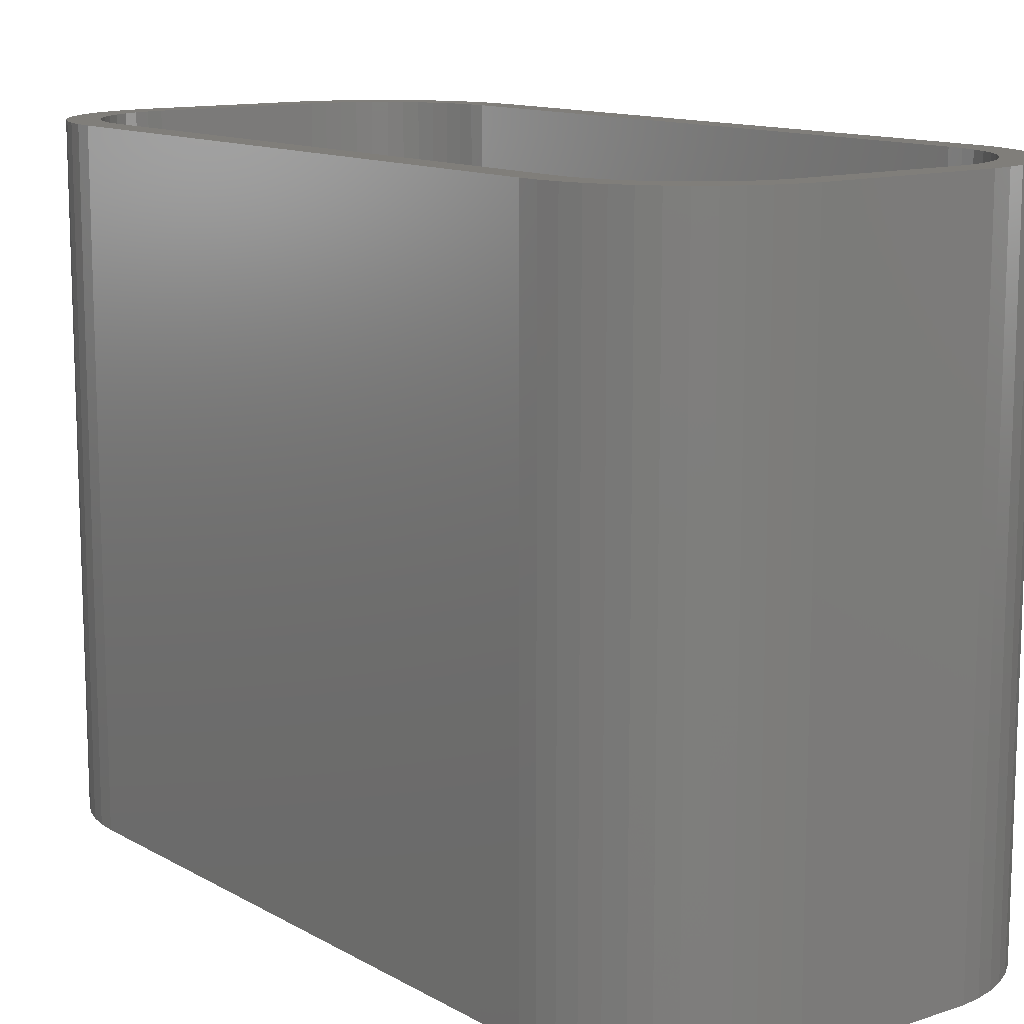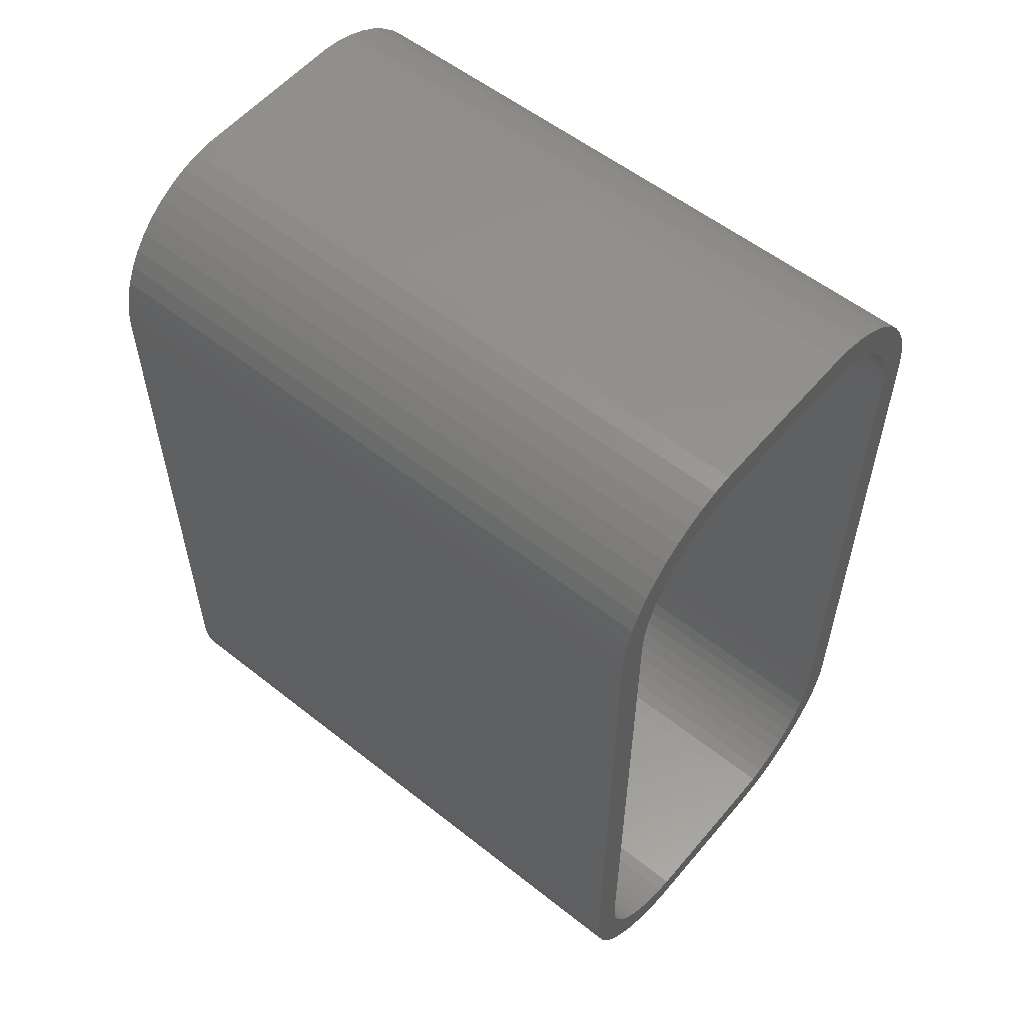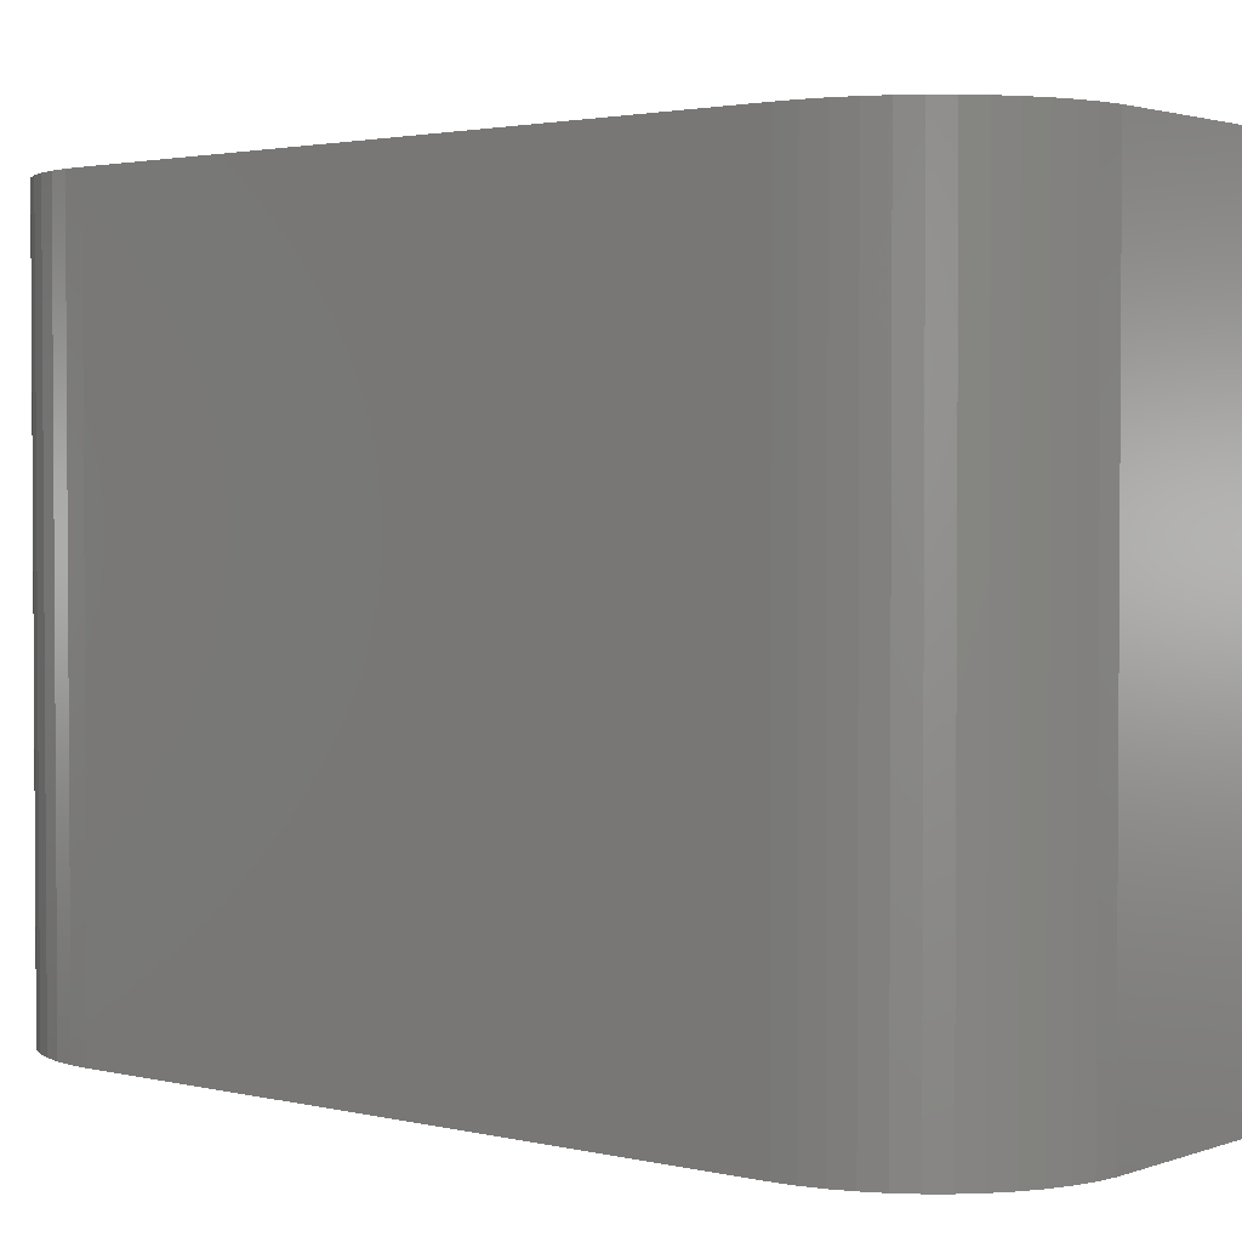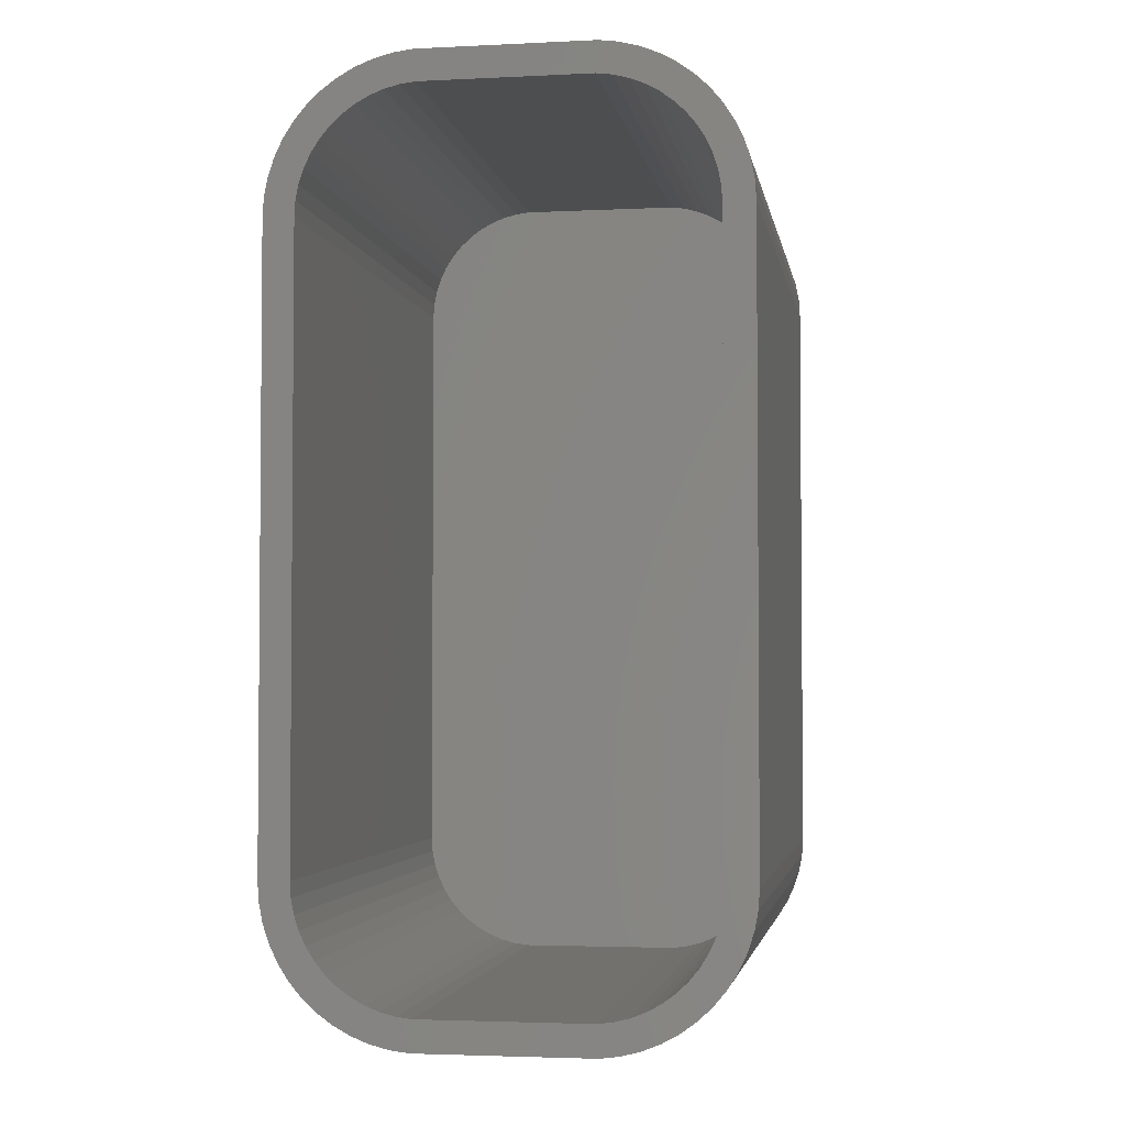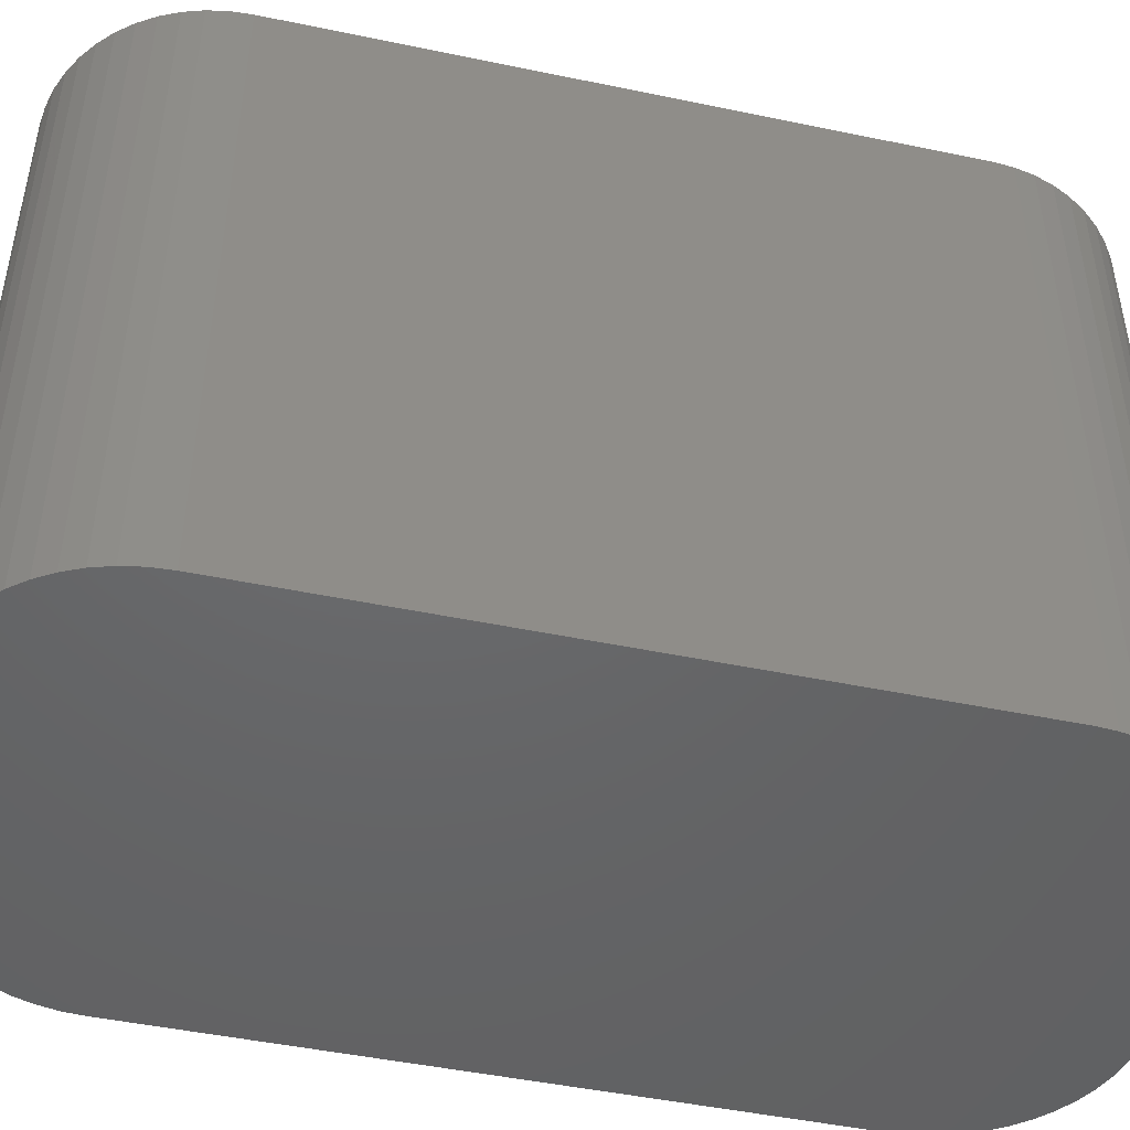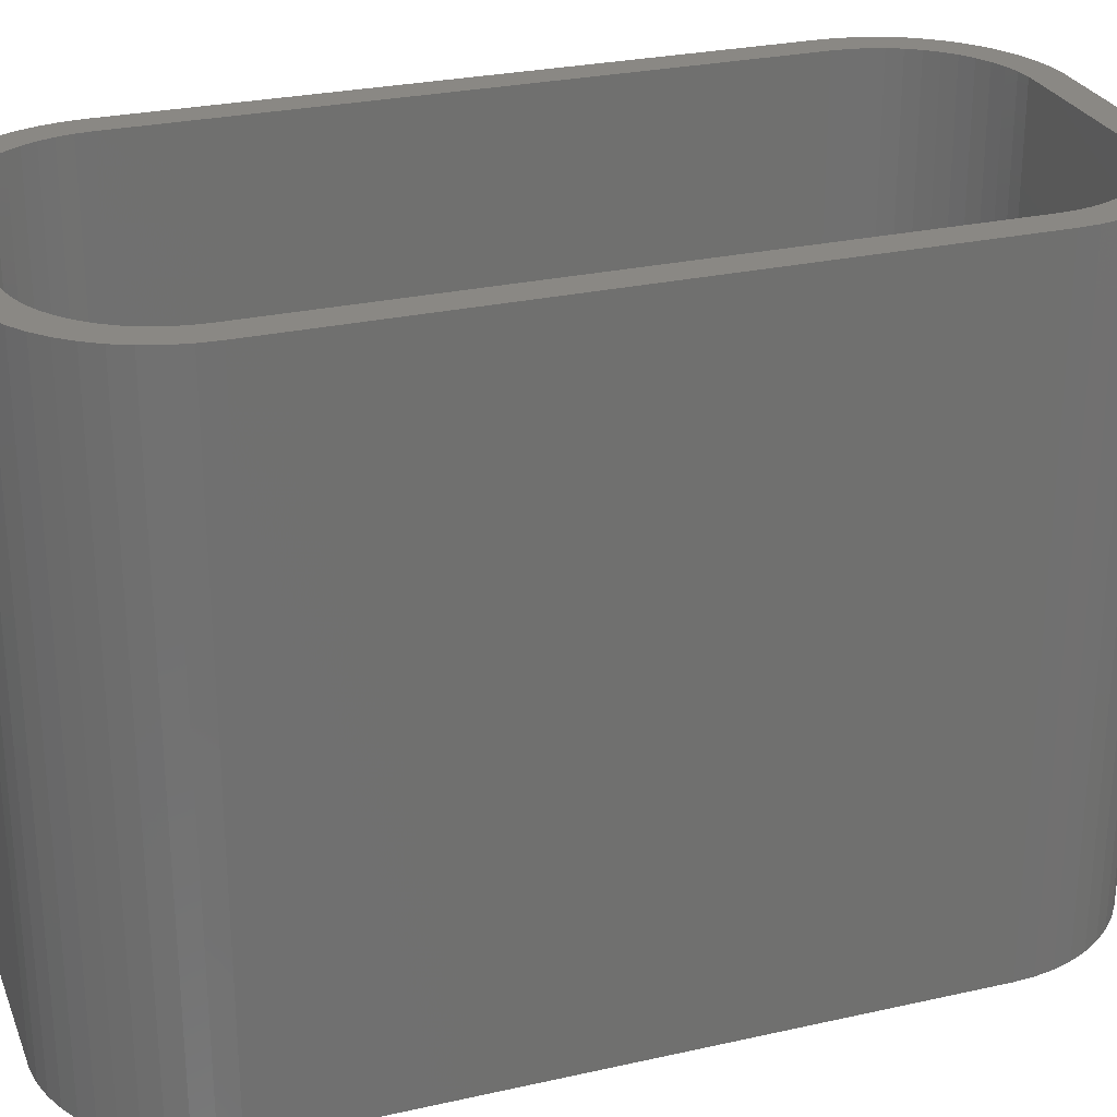
<metadata>
{"format":"stl","ext":"stl","renderer":"f3d","projection":"perspective","resolution":1024,"background":"white","views":[{"elev":12.3,"azim":-37.6,"up":"+Z"},{"elev":56.1,"azim":-50.4,"up":"+Y"},{"elev":2.2,"azim":-50.3,"up":"+Z"},{"elev":-3.1,"azim":9.5,"up":"+Y"},{"elev":-47.1,"azim":76.7,"up":"+Z"},{"elev":27.3,"azim":70.9,"up":"+Z"}]}
</metadata>
<code>
# stl→obj: 208 verts, 412 faces
v -7.5 -10 0
v -7.5 10 21
v -7.5 10 0
v -7.5 -10 21
v -7.461 -10.63 0
v -7.461 -10.63 21
v -7.461 10.63 21
v -7.461 10.63 0
v 6.5 10 21
v 7.5 10 21
v 7.461 10.63 21
v 7.5 -10 21
v 6.468 10.5 21
v 7.343 11.24 21
v 6.5 -10 21
v 6.374 10.99 21
v 7.149 11.84 21
v 7.461 -10.63 21
v 6.219 11.47 21
v 6.882 12.41 21
v 6.468 -10.5 21
v 6.005 11.93 21
v 6.545 12.94 21
v 7.343 -11.24 21
v 6.374 -10.99 21
v 5.736 12.35 21
v 6.145 13.42 21
v 5.416 12.74 21
v 5.687 13.85 21
v 5.05 13.08 21
v 5.179 14.22 21
v 4.643 13.38 21
v 4.629 14.52 21
v 4.203 13.62 21
v 4.045 14.76 21
v 3.736 13.8 21
v 3.437 14.91 21
v 3.25 13.93 21
v 2.814 14.99 21
v 2.751 13.99 21
v -2.751 13.99 21
v -2.814 14.99 21
v -3.25 13.93 21
v -3.437 14.91 21
v -3.736 13.8 21
v -4.045 14.76 21
v -4.203 13.62 21
v -4.629 14.52 21
v -4.643 13.38 21
v -5.179 14.22 21
v -5.05 13.08 21
v -5.687 13.85 21
v -5.416 12.74 21
v -6.145 13.42 21
v -5.736 12.35 21
v -6.545 12.94 21
v -6.005 11.93 21
v -6.882 12.41 21
v -6.219 11.47 21
v -7.343 11.24 21
v -6.374 10.99 21
v -7.149 11.84 21
v 7.149 -11.84 21
v 6.219 -11.47 21
v 6.882 -12.41 21
v 6.005 -11.93 21
v 6.545 -12.94 21
v 5.736 -12.35 21
v 6.145 -13.42 21
v 5.416 -12.74 21
v 5.687 -13.85 21
v 5.05 -13.08 21
v 5.179 -14.22 21
v 4.643 -13.38 21
v 4.629 -14.52 21
v 4.203 -13.62 21
v 4.045 -14.76 21
v 3.736 -13.8 21
v 3.437 -14.91 21
v 3.25 -13.93 21
v 2.814 -14.99 21
v 2.751 -13.99 21
v -2.751 -13.99 21
v -2.814 -14.99 21
v -3.25 -13.93 21
v -3.437 -14.91 21
v -3.736 -13.8 21
v -4.045 -14.76 21
v -4.203 -13.62 21
v -4.629 -14.52 21
v -4.643 -13.38 21
v -5.179 -14.22 21
v -5.05 -13.08 21
v -5.687 -13.85 21
v -5.416 -12.74 21
v -6.145 -13.42 21
v -5.736 -12.35 21
v -6.545 -12.94 21
v -6.005 -11.93 21
v -6.882 -12.41 21
v -6.219 -11.47 21
v -7.149 -11.84 21
v -6.374 -10.99 21
v -7.343 -11.24 21
v -6.468 -10.5 21
v -6.5 -10 21
v -6.5 10 21
v -6.468 10.5 21
v 7.5 10 0
v 7.5 -10 0
v 6.145 13.42 0
v 6.545 12.94 0
v -3.437 -14.91 0
v -2.814 -14.99 0
v -3.437 14.91 0
v -4.045 14.76 0
v -6.545 12.94 0
v -6.145 13.42 0
v -4.045 -14.76 0
v 2.814 -14.99 0
v 3.437 -14.91 0
v 7.343 -11.24 0
v 7.149 -11.84 0
v 7.149 11.84 0
v 7.343 11.24 0
v 3.437 14.91 0
v 2.814 14.99 0
v -7.343 11.24 0
v -7.149 11.84 0
v -2.814 14.99 0
v 7.461 -10.63 0
v 6.882 -12.41 0
v 7.461 10.63 0
v 6.545 -12.94 0
v 6.145 -13.42 0
v 5.687 -13.85 0
v 6.882 12.41 0
v 5.179 -14.22 0
v 4.629 -14.52 0
v 4.045 -14.76 0
v 5.687 13.85 0
v 5.179 14.22 0
v 4.629 14.52 0
v 4.045 14.76 0
v -4.629 -14.52 0
v -5.179 -14.22 0
v -5.687 -13.85 0
v -4.629 14.52 0
v -6.145 -13.42 0
v -5.179 14.22 0
v -6.545 -12.94 0
v -5.687 13.85 0
v -6.882 -12.41 0
v -7.149 -11.84 0
v -7.343 -11.24 0
v -6.882 12.41 0
v -6.5 10 2
v -6.5 -10 2
v 2.751 13.99 2
v 6.5 10 2
v 6.468 10.5 2
v 6.5 -10 2
v 6.374 10.99 2
v 6.219 11.47 2
v 2.751 -13.99 2
v 6.005 11.93 2
v 6.468 -10.5 2
v 5.736 12.35 2
v 6.374 -10.99 2
v 5.416 12.74 2
v 6.219 -11.47 2
v 5.05 13.08 2
v 6.005 -11.93 2
v 4.643 13.38 2
v 5.736 -12.35 2
v 4.203 13.62 2
v 5.416 -12.74 2
v 3.736 13.8 2
v 5.05 -13.08 2
v 3.25 13.93 2
v 4.643 -13.38 2
v 4.203 -13.62 2
v -2.751 13.99 2
v 3.736 -13.8 2
v -3.25 13.93 2
v 3.25 -13.93 2
v -3.736 13.8 2
v -2.751 -13.99 2
v -4.203 13.62 2
v -3.25 -13.93 2
v -4.643 13.38 2
v -3.736 -13.8 2
v -5.05 13.08 2
v -4.203 -13.62 2
v -5.416 12.74 2
v -4.643 -13.38 2
v -5.736 12.35 2
v -5.05 -13.08 2
v -6.005 11.93 2
v -5.416 -12.74 2
v -6.219 11.47 2
v -5.736 -12.35 2
v -6.374 10.99 2
v -6.005 -11.93 2
v -6.468 10.5 2
v -6.219 -11.47 2
v -6.374 -10.99 2
v -6.468 -10.5 2
f 1 2 3
f 2 1 4
f 5 4 1
f 4 5 6
f 3 7 8
f 7 3 2
f 9 10 11
f 10 9 12
f 13 11 14
f 15 12 9
f 16 14 17
f 12 15 18
f 19 17 20
f 21 18 15
f 22 20 23
f 18 21 24
f 25 24 21
f 11 13 9
f 14 16 13
f 17 19 16
f 26 23 27
f 20 22 19
f 23 26 22
f 28 27 29
f 27 28 26
f 30 29 31
f 29 30 28
f 31 32 30
f 33 32 31
f 33 34 32
f 35 34 33
f 35 36 34
f 37 36 35
f 37 38 36
f 39 38 37
f 39 40 38
f 39 41 40
f 42 41 39
f 42 43 41
f 44 43 42
f 44 45 43
f 46 45 44
f 46 47 45
f 48 47 46
f 48 49 47
f 50 49 48
f 49 50 51
f 52 51 50
f 51 52 53
f 54 53 52
f 53 54 55
f 56 55 54
f 55 56 57
f 58 57 56
f 57 58 59
f 60 61 62
f 59 62 61
f 62 59 58
f 24 25 63
f 64 63 25
f 63 64 65
f 66 65 64
f 65 66 67
f 68 67 66
f 67 68 69
f 70 69 68
f 69 70 71
f 72 71 70
f 71 72 73
f 74 73 72
f 74 75 73
f 76 75 74
f 76 77 75
f 78 77 76
f 78 79 77
f 80 79 78
f 80 81 79
f 82 81 80
f 83 81 82
f 83 84 81
f 85 84 83
f 85 86 84
f 87 86 85
f 87 88 86
f 89 88 87
f 89 90 88
f 91 90 89
f 92 91 93
f 91 92 90
f 94 93 95
f 93 94 92
f 96 95 97
f 98 97 99
f 95 96 94
f 100 99 101
f 102 101 103
f 104 103 105
f 97 98 96
f 6 105 106
f 107 2 106
f 61 60 108
f 4 106 2
f 7 108 60
f 6 106 4
f 108 7 107
f 99 100 98
f 107 7 2
f 101 102 100
f 103 104 102
f 105 6 104
f 12 109 10
f 109 12 110
f 23 111 27
f 111 23 112
f 113 84 86
f 84 113 114
f 115 46 44
f 46 115 116
f 117 54 118
f 54 117 56
f 119 86 88
f 86 119 113
f 114 81 84
f 81 114 120
f 120 79 81
f 79 120 121
f 63 122 24
f 122 63 123
f 14 124 17
f 124 14 125
f 126 39 37
f 39 126 127
f 128 62 129
f 62 128 60
f 130 44 42
f 44 130 115
f 127 42 39
f 42 127 130
f 120 110 131
f 110 1 109
f 120 131 122
f 3 109 1
f 120 122 123
f 127 109 3
f 120 123 132
f 109 127 133
f 120 132 134
f 133 127 125
f 120 134 135
f 125 127 124
f 120 135 136
f 124 127 137
f 120 136 138
f 137 127 112
f 120 138 139
f 112 127 111
f 120 139 140
f 111 127 141
f 120 140 121
f 141 127 142
f 110 120 1
f 142 127 143
f 1 120 114
f 143 127 144
f 1 114 113
f 144 127 126
f 1 113 119
f 127 3 130
f 1 119 145
f 130 3 115
f 1 145 146
f 115 3 116
f 1 146 147
f 116 3 148
f 1 147 149
f 148 3 150
f 1 149 151
f 150 3 152
f 1 151 153
f 152 3 118
f 1 153 154
f 118 3 117
f 1 154 155
f 117 3 156
f 1 155 5
f 156 3 129
f 129 3 128
f 128 3 8
f 154 104 155
f 104 154 102
f 149 98 151
f 98 149 96
f 153 102 154
f 102 153 100
f 145 88 90
f 88 145 119
f 149 94 96
f 94 149 147
f 67 132 65
f 132 67 134
f 11 125 14
f 125 11 133
f 10 133 11
f 133 10 109
f 20 112 23
f 112 20 137
f 17 137 20
f 137 17 124
f 142 33 31
f 33 142 143
f 111 29 27
f 29 111 141
f 143 35 33
f 35 143 144
f 8 60 128
f 60 8 7
f 156 56 117
f 56 156 58
f 129 58 156
f 58 129 62
f 152 54 52
f 54 152 118
f 155 6 5
f 6 155 104
f 151 100 153
f 100 151 98
f 146 90 92
f 90 146 145
f 147 92 94
f 92 147 146
f 65 123 63
f 123 65 132
f 24 131 18
f 131 24 122
f 138 71 73
f 71 138 136
f 69 134 67
f 134 69 135
f 121 77 79
f 77 121 140
f 141 31 29
f 31 141 142
f 144 37 35
f 37 144 126
f 116 48 46
f 48 116 148
f 148 50 48
f 50 148 150
f 18 110 12
f 110 18 131
f 140 75 77
f 75 140 139
f 139 73 75
f 73 139 138
f 150 52 50
f 52 150 152
f 136 69 71
f 69 136 135
f 106 157 107
f 157 106 158
f 159 160 161
f 160 157 162
f 159 161 163
f 158 162 157
f 159 163 164
f 165 162 158
f 159 164 166
f 162 165 167
f 159 166 168
f 167 165 169
f 159 168 170
f 169 165 171
f 159 170 172
f 171 165 173
f 159 172 174
f 173 165 175
f 159 174 176
f 175 165 177
f 159 176 178
f 177 165 179
f 159 178 180
f 179 165 181
f 160 159 157
f 181 165 182
f 157 159 183
f 182 165 184
f 157 183 185
f 184 165 186
f 157 185 187
f 165 158 188
f 157 187 189
f 188 158 190
f 157 189 191
f 190 158 192
f 157 191 193
f 192 158 194
f 157 193 195
f 194 158 196
f 157 195 197
f 196 158 198
f 157 197 199
f 198 158 200
f 157 199 201
f 200 158 202
f 157 201 203
f 202 158 204
f 157 203 205
f 204 158 206
f 206 158 207
f 207 158 208
f 105 158 106
f 158 105 208
f 107 205 108
f 205 107 157
f 165 83 82
f 83 165 188
f 169 21 167
f 21 169 25
f 162 9 160
f 9 162 15
f 59 199 57
f 199 59 201
f 161 16 163
f 16 161 13
f 174 30 32
f 30 174 172
f 187 43 45
f 43 187 185
f 173 64 171
f 64 173 66
f 167 15 162
f 15 167 21
f 160 13 161
f 13 160 9
f 108 203 61
f 203 108 205
f 61 201 59
f 201 61 203
f 163 19 164
f 19 163 16
f 176 32 34
f 32 176 174
f 185 41 43
f 41 185 183
f 183 40 41
f 40 183 159
f 103 208 105
f 208 103 207
f 99 206 101
f 206 99 204
f 179 74 72
f 74 179 181
f 184 80 78
f 80 184 186
f 181 76 74
f 76 181 182
f 186 82 80
f 82 186 165
f 190 87 85
f 87 190 192
f 171 25 169
f 25 171 64
f 168 28 170
f 28 168 26
f 172 28 30
f 28 172 170
f 178 34 36
f 34 178 176
f 191 47 49
f 47 191 189
f 101 207 103
f 207 101 206
f 95 202 97
f 202 95 200
f 182 78 76
f 78 182 184
f 198 95 93
f 95 198 200
f 194 91 89
f 91 194 196
f 192 89 87
f 89 192 194
f 166 26 168
f 26 166 22
f 164 22 166
f 22 164 19
f 159 38 40
f 38 159 180
f 180 36 38
f 36 180 178
f 189 45 47
f 45 189 187
f 57 197 55
f 197 57 199
f 55 195 53
f 195 55 197
f 195 51 53
f 51 195 193
f 193 49 51
f 49 193 191
f 97 204 99
f 204 97 202
f 177 72 70
f 72 177 179
f 175 66 173
f 66 175 68
f 196 93 91
f 93 196 198
f 188 85 83
f 85 188 190
f 177 68 175
f 68 177 70

</code>
